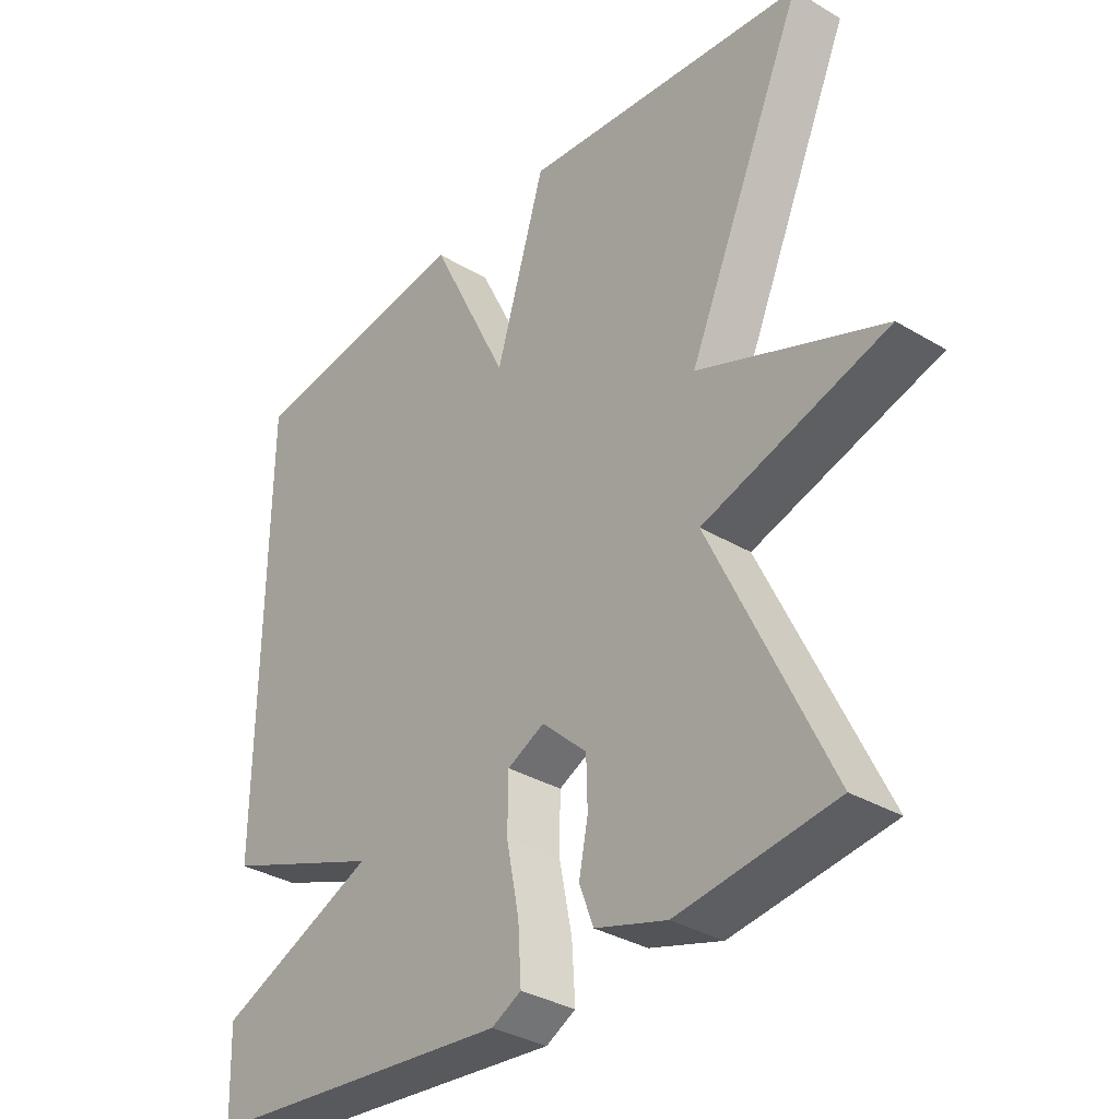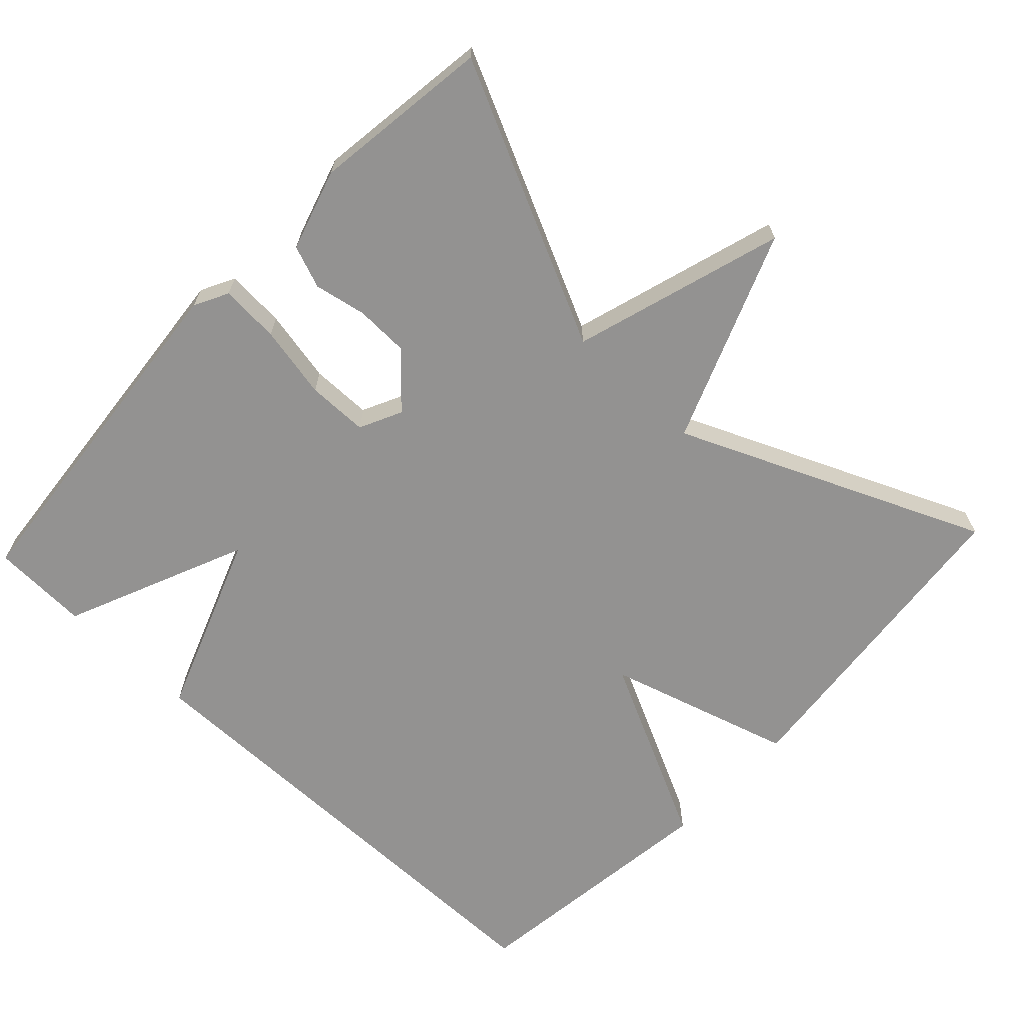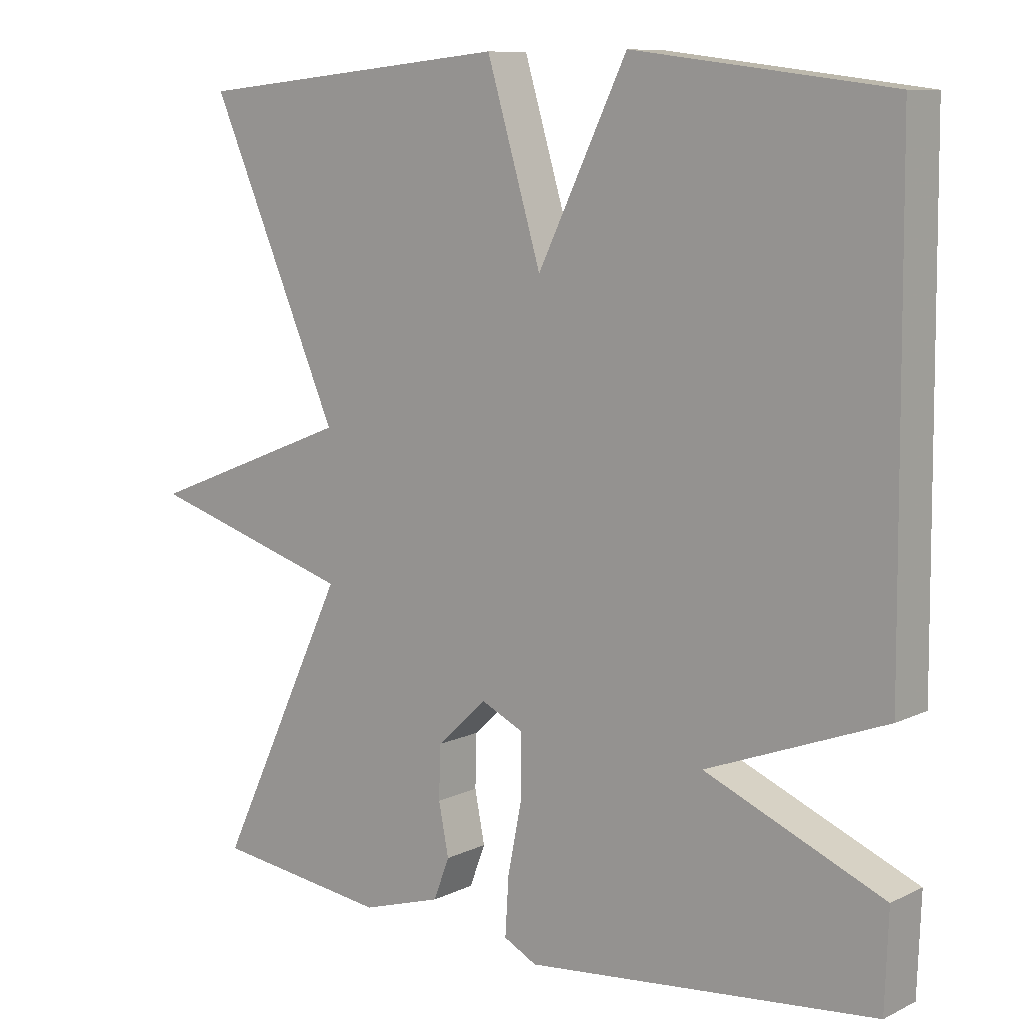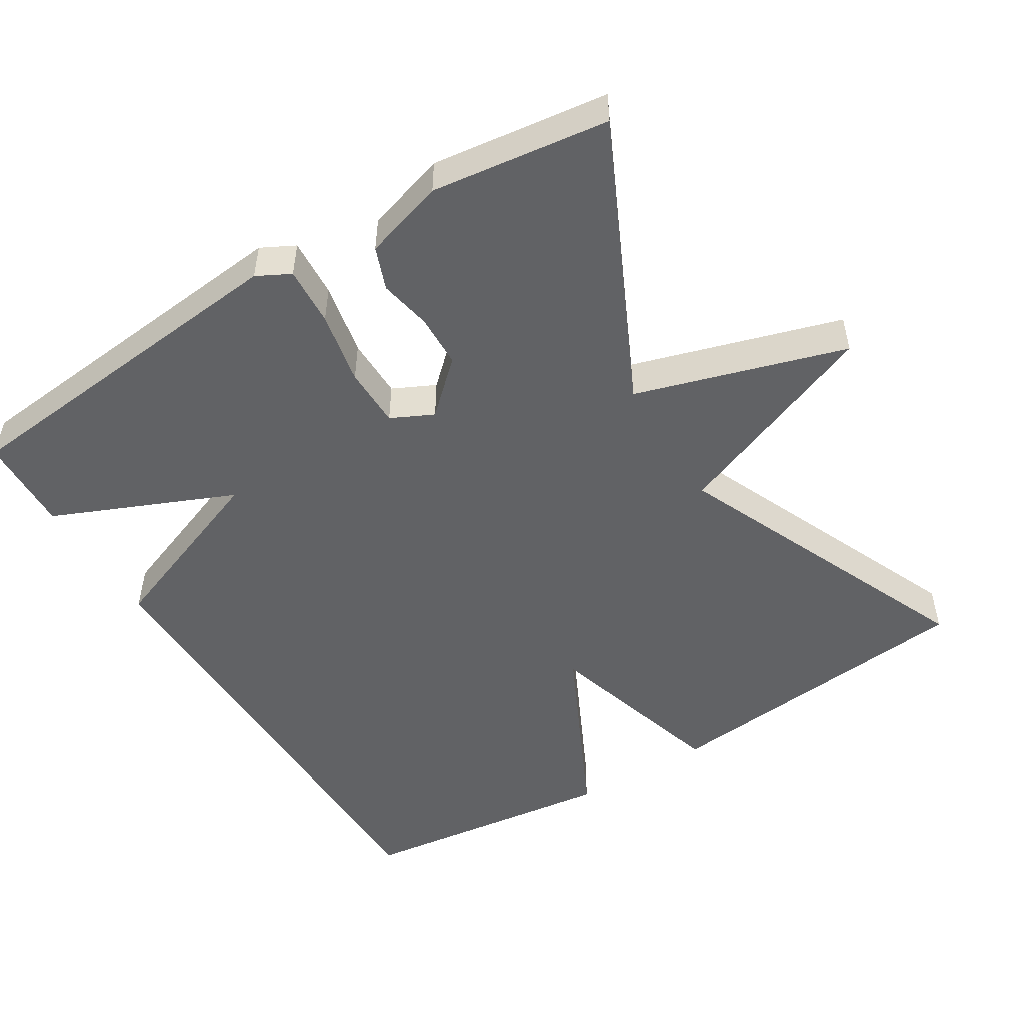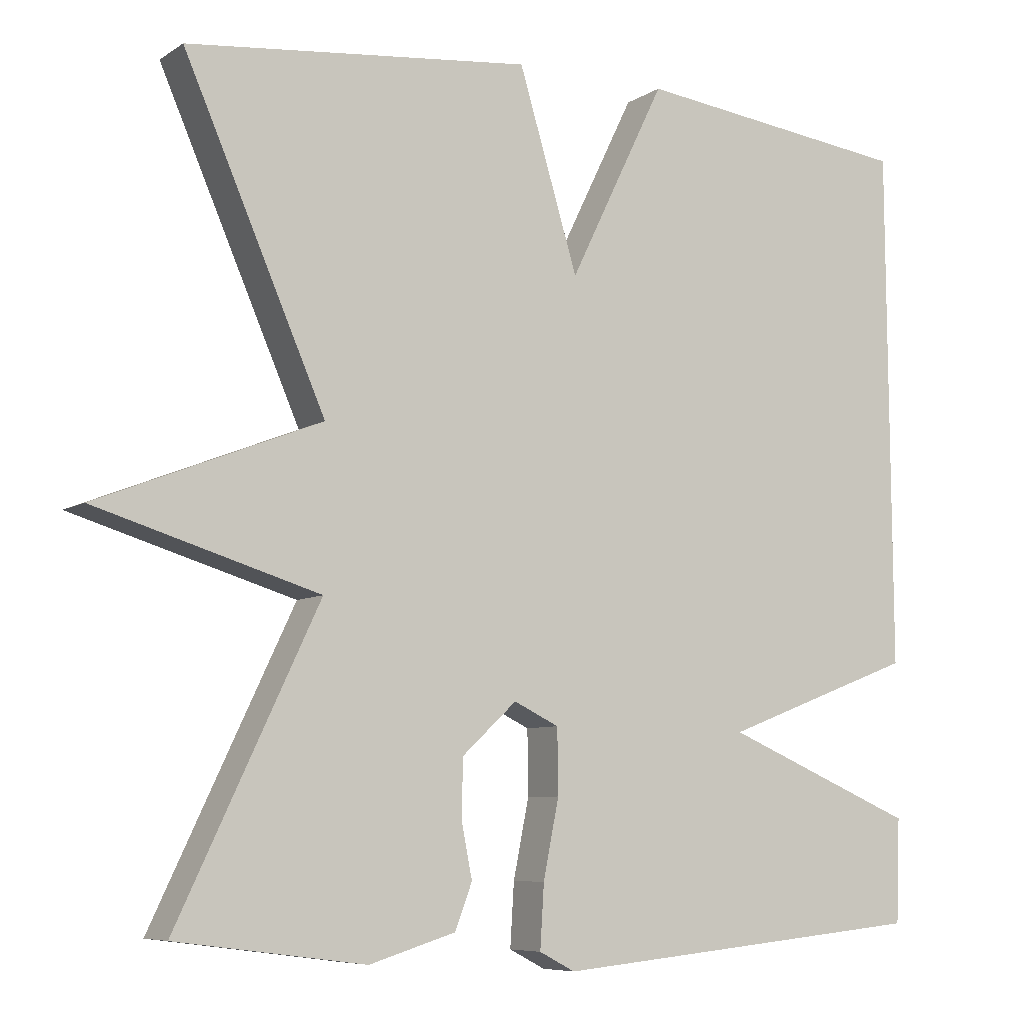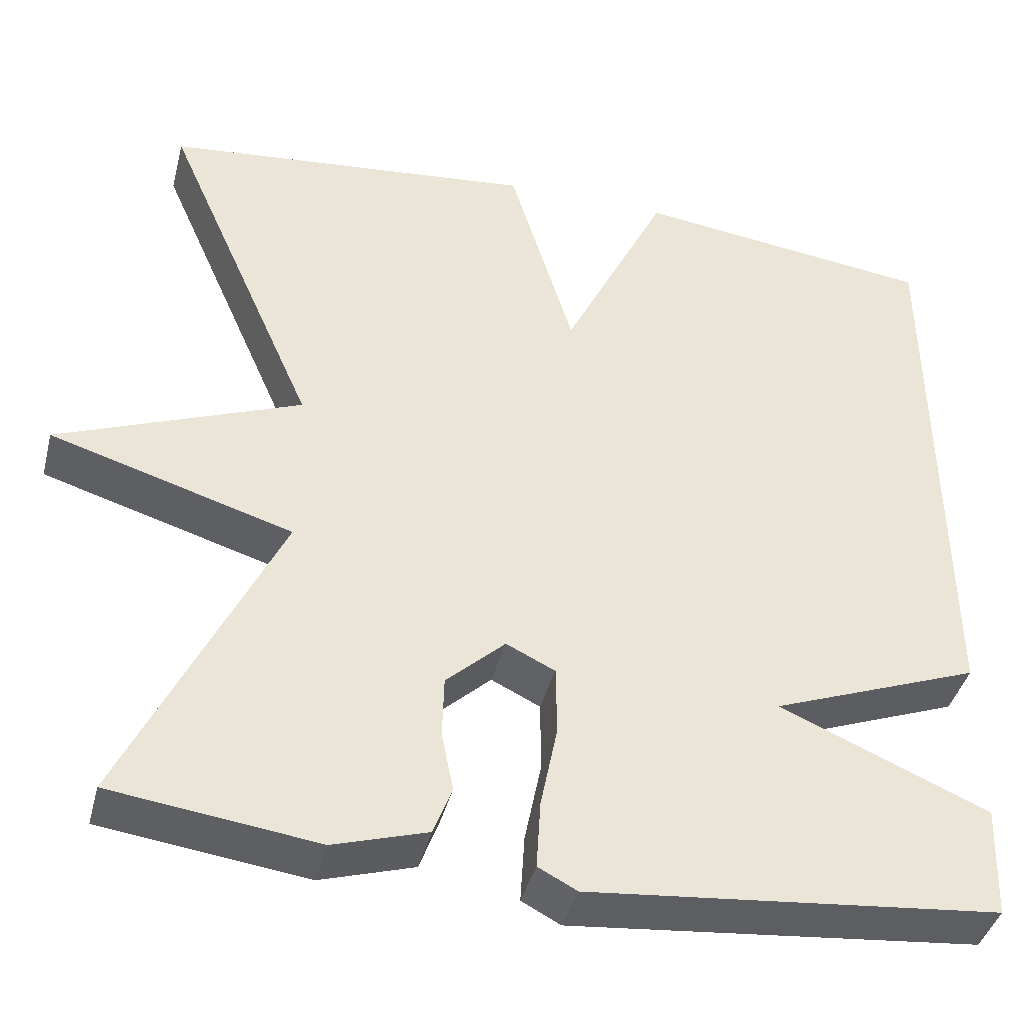
<metadata>
{"format":"obj","ext":"obj","renderer":"f3d","projection":"perspective","resolution":1024,"background":"white","views":[{"elev":-33.9,"azim":-129.0,"up":"+Z"},{"elev":-66.5,"azim":-133.3,"up":"+Y"},{"elev":9.4,"azim":39.1,"up":"+Z"},{"elev":-50.6,"azim":-148.4,"up":"+Y"},{"elev":-7.2,"azim":-30.2,"up":"+Z"},{"elev":-40.8,"azim":-14.1,"up":"+Z"}]}
</metadata>
<code>
v 0.5 0.07 0.5
v 0.505 0.07 -0.167
v 0.257 0.07 -0.261
v 0.505 0.07 -0.367
v 0.5 0.07 -0.5
v 0.014 0.07 -0.547
v -0.032 0.07 -0.523
v -0.027 0.07 -0.442
v -0.007 0.07 -0.342
v -0.008 0.07 -0.259
v -0.066 0.07 -0.231
v -0.136 0.07 -0.296
v -0.138 0.07 -0.369
v -0.124 0.07 -0.44
v -0.146 0.07 -0.498
v -0.257 0.07 -0.532
v -0.5 0.07 -0.5
v -0.318 0.07 -0.117
v -0.605 0.07 -0.03
v -0.318 0.07 0.083
v -0.5 0.07 0.5
v -0.057 0.07 0.545
v 0.019 0.07 0.291
v 0.143 0.07 0.545
v 0.5 0 0.5
v 0.505 0 -0.167
v 0.257 0 -0.261
v 0.505 0 -0.367
v 0.5 0 -0.5
v 0.014 0 -0.547
v -0.032 0 -0.523
v -0.027 0 -0.442
v -0.007 0 -0.342
v -0.008 0 -0.259
v -0.066 0 -0.231
v -0.136 0 -0.296
v -0.138 0 -0.369
v -0.124 0 -0.44
v -0.146 0 -0.498
v -0.257 0 -0.532
v -0.5 0 -0.5
v -0.318 0 -0.117
v -0.605 0 -0.03
v -0.318 0 0.083
v -0.5 0 0.5
v -0.057 0 0.545
v 0.019 0 0.291
v 0.143 0 0.545
f 1 2 3
f 24 1 3
f 23 24 3
f 20 21 22 23
f 20 23 3
f 18 19 20 3
f 16 17 18
f 15 16 18
f 14 15 18
f 13 14 18
f 12 13 18
f 11 12 18
f 11 18 3 4
f 10 11 4 5
f 9 10 5 6
f 6 7 8 9
f 27 26 25
f 27 25 48
f 27 48 47
f 47 46 45 44
f 27 47 44
f 27 44 43 42
f 42 41 40
f 42 40 39
f 42 39 38
f 42 38 37
f 42 37 36
f 42 36 35
f 28 27 42 35
f 29 28 35 34
f 30 29 34 33
f 33 32 31 30
f 1 25 26 2
f 2 26 27 3
f 3 27 28 4
f 4 28 29 5
f 5 29 30 6
f 6 30 31 7
f 7 31 32 8
f 8 32 33 9
f 9 33 34 10
f 10 34 35 11
f 11 35 36 12
f 12 36 37 13
f 13 37 38 14
f 14 38 39 15
f 15 39 40 16
f 16 40 41 17
f 17 41 42 18
f 18 42 43 19
f 19 43 44 20
f 20 44 45 21
f 21 45 46 22
f 22 46 47 23
f 23 47 48 24
f 24 48 25 1

</code>
